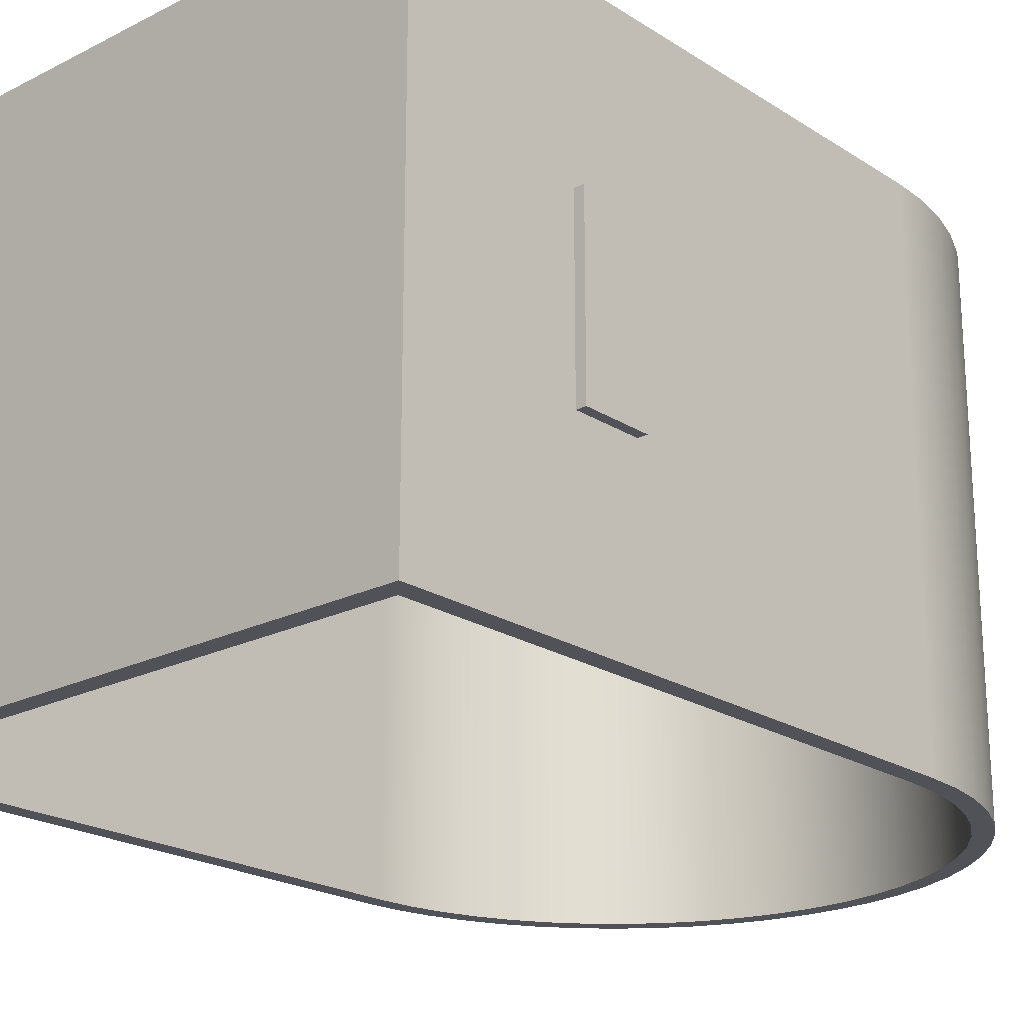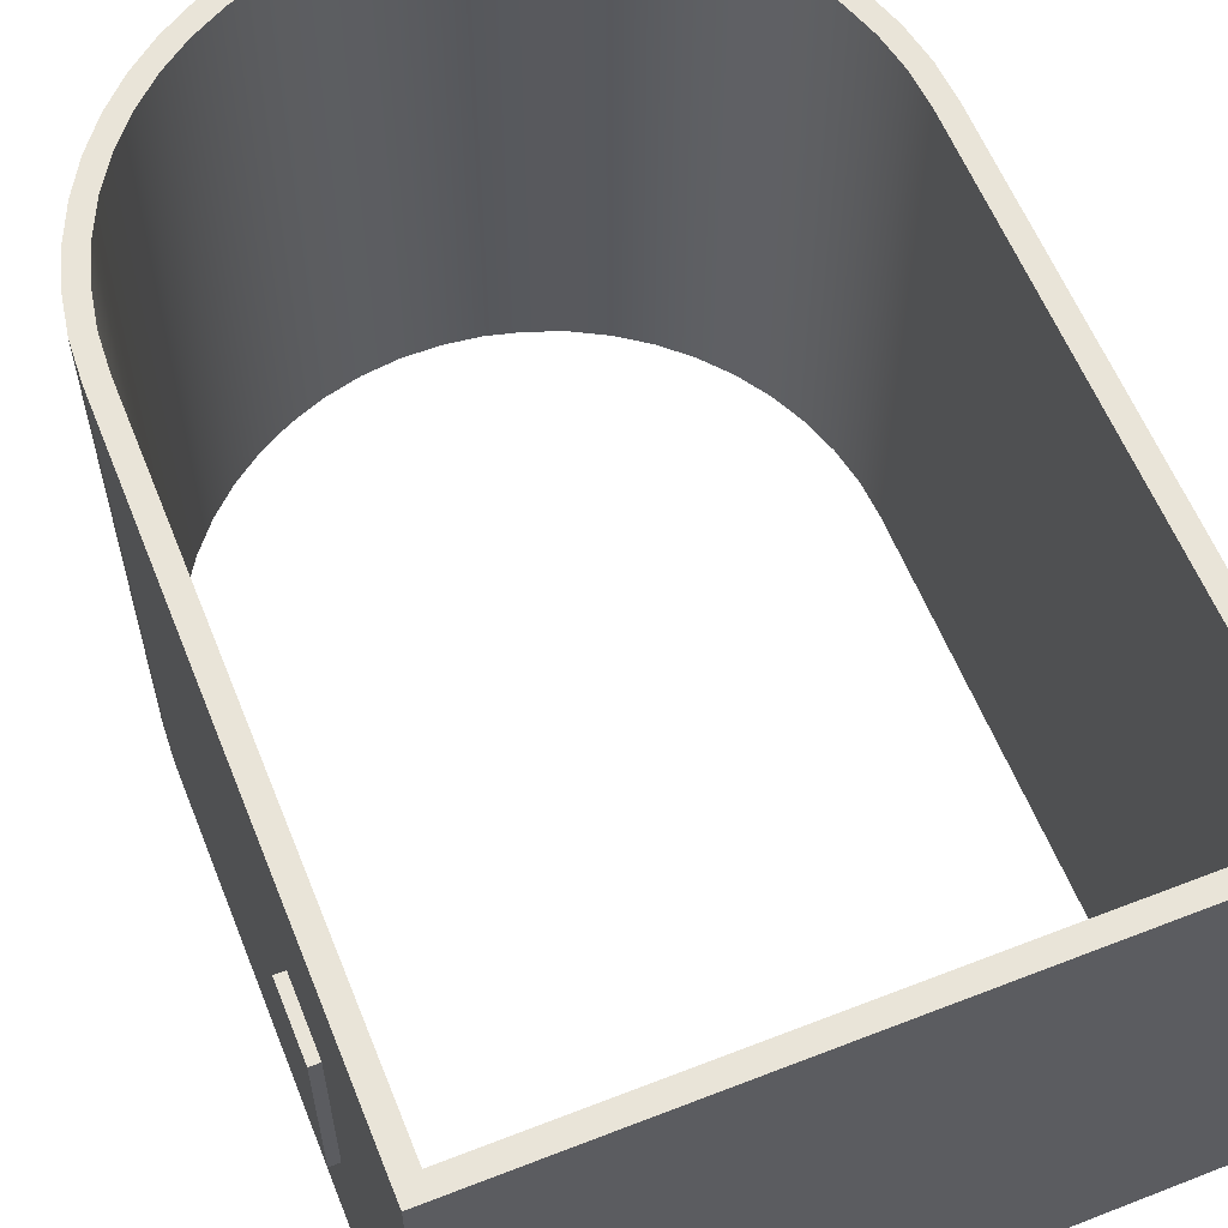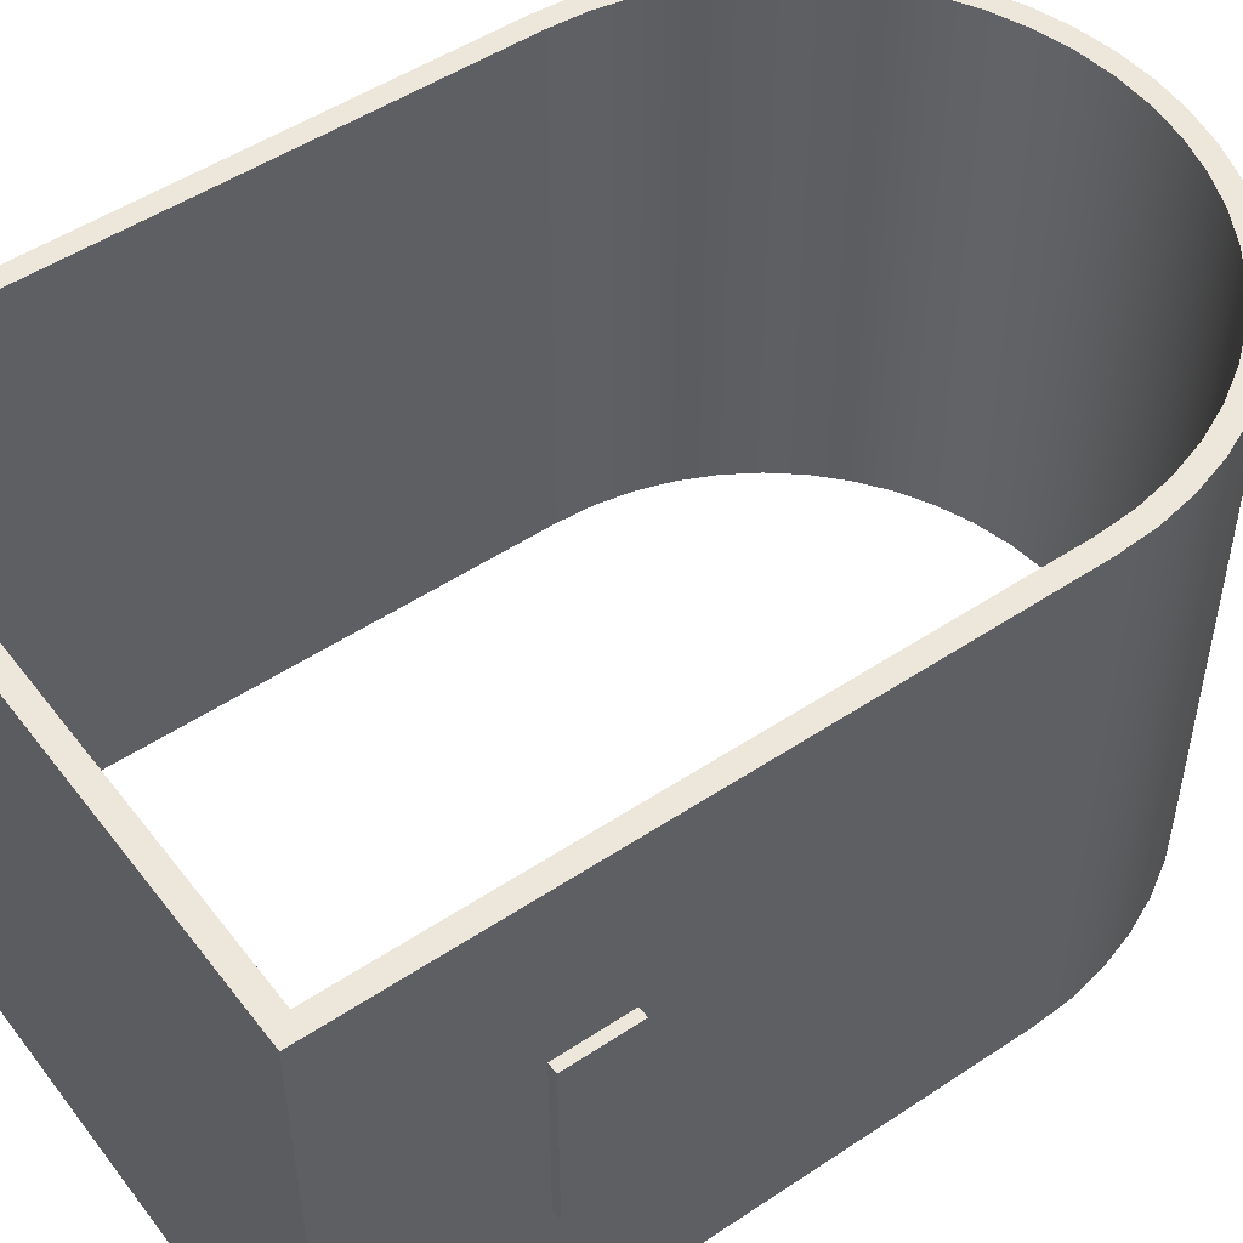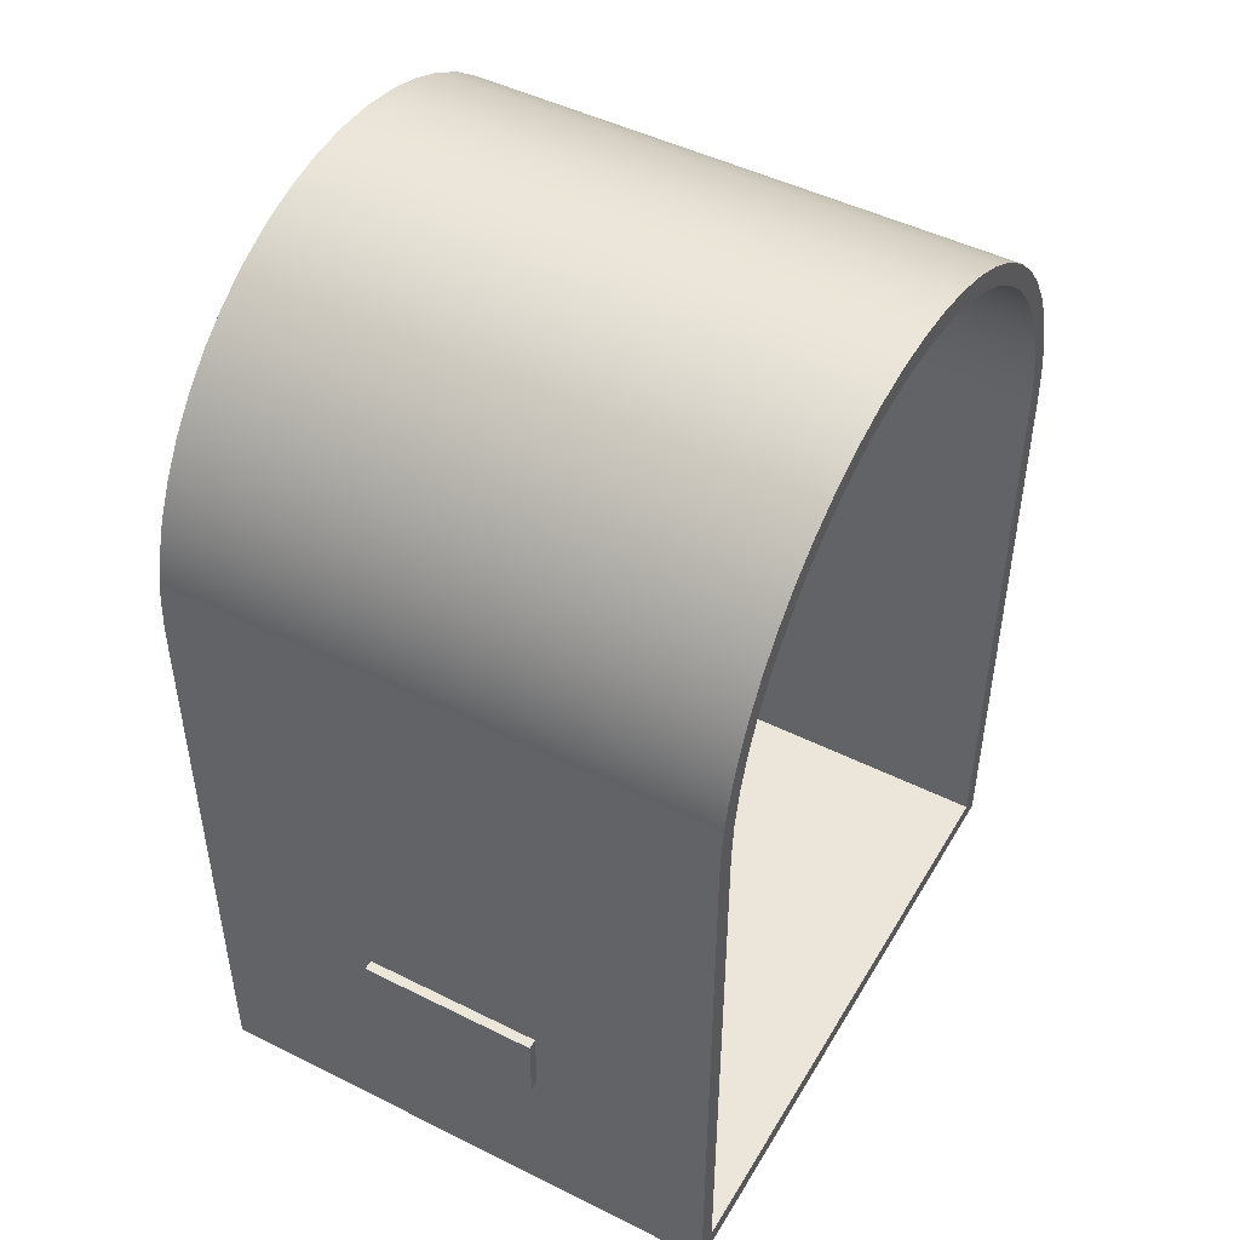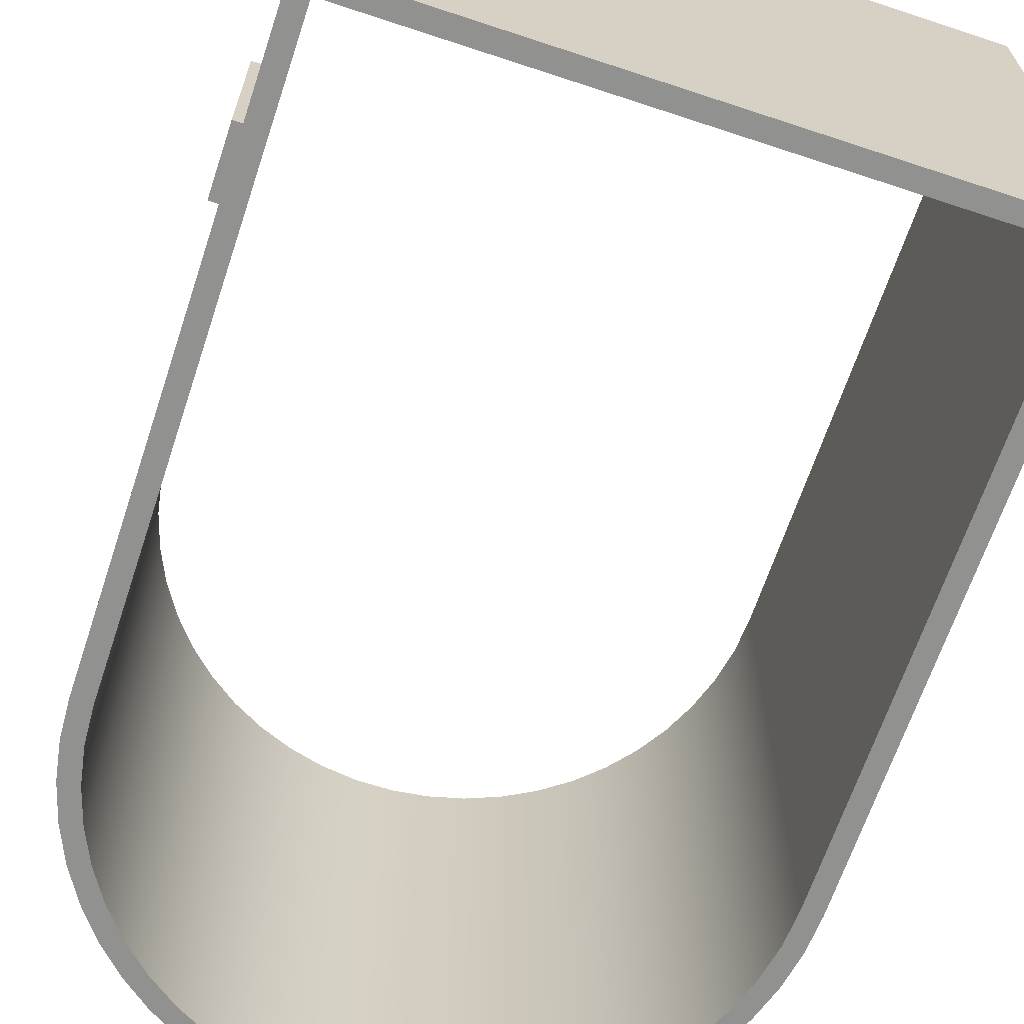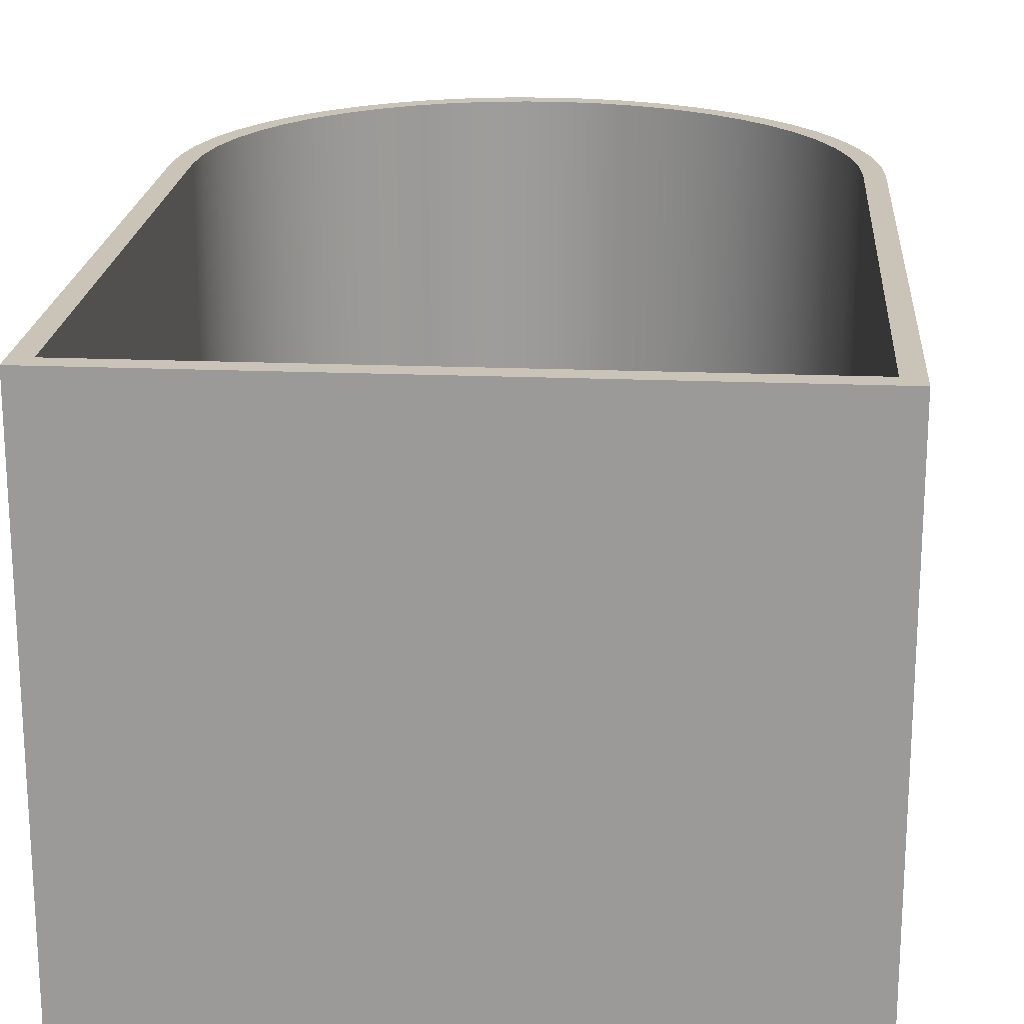
<metadata>
{"format":"obj","ext":"obj","renderer":"f3d","projection":"perspective","resolution":1024,"background":"white","views":[{"elev":-21.5,"azim":41.7,"up":"+Z"},{"elev":59.9,"azim":-21.8,"up":"+Z"},{"elev":50.4,"azim":53.9,"up":"+Z"},{"elev":47.8,"azim":-60.7,"up":"+Y"},{"elev":-66.0,"azim":-18.4,"up":"+Z"},{"elev":20.0,"azim":4.4,"up":"+Z"}]}
</metadata>
<code>
v 0 1.25 1.8
v 0 1.25 0.9
v -0.05 1.25 0.9
v -0.05 1.25 1.8
v 0 0.9 1.8
v 0 1.25 1.8
v -0.05 1.25 1.8
v -0.05 0.9 1.8
v 0 0.9 0.9
v 0 0.9 1.8
v -0.05 0.9 1.8
v -0.05 0.9 0.9
v 0 1.25 0.9
v 0 0.9 0.9
v -0.05 0.9 0.9
v -0.05 1.25 0.9
v -0.05 1.25 0.9
v -0.05 0.9 0.9
v -0.05 0.9 1.8
v -0.05 1.25 1.8
v 3.2 1.25 0.9
v 3.2 1.25 1.8
v 3.25 1.25 1.8
v 3.25 1.25 0.9
v 3.2 0.9 0.9
v 3.2 1.25 0.9
v 3.25 1.25 0.9
v 3.25 0.9 0.9
v 3.2 0.9 1.8
v 3.2 0.9 0.9
v 3.25 0.9 0.9
v 3.25 0.9 1.8
v 3.2 1.25 1.8
v 3.2 0.9 1.8
v 3.25 0.9 1.8
v 3.25 1.25 1.8
v 3.25 1.25 1.8
v 3.25 0.9 1.8
v 3.25 0.9 0.9
v 3.25 1.25 0.9
v 0.1 0.1 0
v 0.1 3.1 0
v 0.1 3.1 2.7
v 0.1 0.1 2.7
v 3.1 0.1 0
v 0.1 0.1 0
v 0.1 0.1 2.7
v 3.1 0.1 2.7
v 3.1 3.1 0
v 3.1 0.1 0
v 3.1 0.1 2.7
v 3.1 3.1 2.7
v 0.1 3.1 0
v 0.1118 3.288 0
v 0.1471 3.473 0
v 0.2053 3.652 0
v 0.2855 3.823 0
v 0.3865 3.982 0
v 0.5065 4.127 0
v 0.6439 4.256 0
v 0.7963 4.366 0
v 0.9613 4.457 0
v 1.136 4.527 0
v 1.319 4.573 0
v 1.506 4.597 0
v 1.694 4.597 0
v 1.881 4.573 0
v 2.064 4.527 0
v 2.239 4.457 0
v 2.404 4.366 0
v 2.556 4.256 0
v 2.693 4.127 0
v 2.814 3.982 0
v 2.914 3.823 0
v 2.995 3.652 0
v 3.053 3.473 0
v 3.088 3.288 0
v 3.1 3.1 0
v 3.1 3.1 2.7
v 3.088 3.288 2.7
v 3.053 3.473 2.7
v 2.995 3.652 2.7
v 2.914 3.823 2.7
v 2.814 3.982 2.7
v 2.693 4.127 2.7
v 2.556 4.256 2.7
v 2.404 4.366 2.7
v 2.239 4.457 2.7
v 2.064 4.527 2.7
v 1.881 4.573 2.7
v 1.694 4.597 2.7
v 1.506 4.597 2.7
v 1.319 4.573 2.7
v 1.136 4.527 2.7
v 0.9613 4.457 2.7
v 0.7963 4.366 2.7
v 0.6439 4.256 2.7
v 0.5065 4.127 2.7
v 0.3865 3.982 2.7
v 0.2855 3.823 2.7
v 0.2053 3.652 2.7
v 0.1471 3.473 2.7
v 0.1118 3.288 2.7
v 0.1 3.1 2.7
v 3.2 1.25 1.8
v 3.2 1.25 0.9
v 3.2 0.9 0.9
v 3.2 0.9 1.8
v 3.2 0 0
v 3.2 3.1 0
v 3.2 3.1 2.7
v 3.2 0 2.7
v 0 0 0
v 3.2 0 0
v 3.2 0 2.7
v 0 0 2.7
v 0 1.25 0.9
v 0 1.25 1.8
v 0 0.9 1.8
v 0 0.9 0.9
v 4.441e-16 3.1 0
v 0 0 0
v 0 0 2.7
v 4.441e-16 3.1 2.7
v 3.2 3.1 0
v 3.188 3.293 0
v 3.154 3.483 0
v 3.096 3.667 0
v 3.017 3.844 0
v 2.917 4.009 0
v 2.798 4.161 0
v 2.661 4.298 0
v 2.509 4.417 0
v 2.344 4.517 0
v 2.167 4.596 0
v 1.983 4.654 0
v 1.793 4.688 0
v 1.6 4.7 0
v 1.407 4.688 0
v 1.217 4.654 0
v 1.033 4.596 0
v 0.8564 4.517 0
v 0.6911 4.417 0
v 0.539 4.298 0
v 0.4024 4.161 0
v 0.2832 4.009 0
v 0.1833 3.844 0
v 0.104 3.667 0
v 0.04649 3.483 0
v 0.01167 3.293 0
v 4.441e-16 3.1 0
v 4.441e-16 3.1 2.7
v 0.01167 3.293 2.7
v 0.04649 3.483 2.7
v 0.104 3.667 2.7
v 0.1833 3.844 2.7
v 0.2832 4.009 2.7
v 0.4024 4.161 2.7
v 0.539 4.298 2.7
v 0.6911 4.417 2.7
v 0.8564 4.517 2.7
v 1.033 4.596 2.7
v 1.217 4.654 2.7
v 1.407 4.688 2.7
v 1.6 4.7 2.7
v 1.793 4.688 2.7
v 1.983 4.654 2.7
v 2.167 4.596 2.7
v 2.344 4.517 2.7
v 2.509 4.417 2.7
v 2.661 4.298 2.7
v 2.798 4.161 2.7
v 2.917 4.009 2.7
v 3.017 3.844 2.7
v 3.096 3.667 2.7
v 3.154 3.483 2.7
v 3.188 3.293 2.7
v 3.2 3.1 2.7
v 0.1 3.1 2.7
v 0.1118 3.288 2.7
v 0.1471 3.473 2.7
v 0.2053 3.652 2.7
v 0.2855 3.823 2.7
v 0.3865 3.982 2.7
v 0.5065 4.127 2.7
v 0.6439 4.256 2.7
v 0.7963 4.366 2.7
v 0.9613 4.457 2.7
v 1.136 4.527 2.7
v 1.319 4.573 2.7
v 1.506 4.597 2.7
v 1.694 4.597 2.7
v 1.881 4.573 2.7
v 2.064 4.527 2.7
v 2.239 4.457 2.7
v 2.404 4.366 2.7
v 2.556 4.256 2.7
v 2.693 4.127 2.7
v 2.814 3.982 2.7
v 2.914 3.823 2.7
v 2.995 3.652 2.7
v 3.053 3.473 2.7
v 3.088 3.288 2.7
v 3.1 3.1 2.7
v 3.1 0.1 2.7
v 0.1 0.1 2.7
v 3.2 3.1 2.7
v 3.188 3.293 2.7
v 3.154 3.483 2.7
v 3.096 3.667 2.7
v 3.017 3.844 2.7
v 2.917 4.009 2.7
v 2.798 4.161 2.7
v 2.661 4.298 2.7
v 2.509 4.417 2.7
v 2.344 4.517 2.7
v 2.167 4.596 2.7
v 1.983 4.654 2.7
v 1.793 4.688 2.7
v 1.6 4.7 2.7
v 1.407 4.688 2.7
v 1.217 4.654 2.7
v 1.033 4.596 2.7
v 0.8564 4.517 2.7
v 0.6911 4.417 2.7
v 0.539 4.298 2.7
v 0.4024 4.161 2.7
v 0.2832 4.009 2.7
v 0.1833 3.844 2.7
v 0.104 3.667 2.7
v 0.04649 3.483 2.7
v 0.01167 3.293 2.7
v 4.441e-16 3.1 2.7
v 0 0 2.7
v 3.2 0 2.7
v 3.1 3.1 0
v 3.088 3.288 0
v 3.053 3.473 0
v 2.995 3.652 0
v 2.914 3.823 0
v 2.814 3.982 0
v 2.693 4.127 0
v 2.556 4.256 0
v 2.404 4.366 0
v 2.239 4.457 0
v 2.064 4.527 0
v 1.881 4.573 0
v 1.694 4.597 0
v 1.506 4.597 0
v 1.319 4.573 0
v 1.136 4.527 0
v 0.9613 4.457 0
v 0.7963 4.366 0
v 0.6439 4.256 0
v 0.5065 4.127 0
v 0.3865 3.982 0
v 0.2855 3.823 0
v 0.2053 3.652 0
v 0.1471 3.473 0
v 0.1118 3.288 0
v 0.1 3.1 0
v 0.1 0.1 0
v 3.1 0.1 0
v 4.441e-16 3.1 0
v 0.01167 3.293 0
v 0.04649 3.483 0
v 0.104 3.667 0
v 0.1833 3.844 0
v 0.2832 4.009 0
v 0.4024 4.161 0
v 0.539 4.298 0
v 0.6911 4.417 0
v 0.8564 4.517 0
v 1.033 4.596 0
v 1.217 4.654 0
v 1.407 4.688 0
v 1.6 4.7 0
v 1.793 4.688 0
v 1.983 4.654 0
v 2.167 4.596 0
v 2.344 4.517 0
v 2.509 4.417 0
v 2.661 4.298 0
v 2.798 4.161 0
v 2.917 4.009 0
v 3.017 3.844 0
v 3.096 3.667 0
v 3.154 3.483 0
v 3.188 3.293 0
v 3.2 3.1 0
v 3.2 0 0
v 0 0 0
g a3415fda-e308-11ea-9b1f-54bf646e7e1f
f 1 2 4
f 4 2 3
g a34f691e-e308-11ea-a2d5-54bf646e7e1f
f 5 6 8
f 8 6 7
g a39213dc-e308-11ea-ac11-54bf646e7e1f
f 9 10 12
f 12 10 11
g a3a1f1e8-e308-11ea-a9c5-54bf646e7e1f
f 13 14 16
f 16 14 15
g a3b13314-e308-11ea-a7b6-54bf646e7e1f
f 18 19 17
f 17 19 20
g a15a6778-e308-11ea-9ee9-54bf646e7e1f
f 21 22 24
f 24 22 23
g a16c19fa-e308-11ea-be23-54bf646e7e1f
f 25 26 28
f 28 26 27
g a1808b3e-e308-11ea-a4d4-54bf646e7e1f
f 29 30 32
f 32 30 31
g a1963512-e308-11ea-bed9-54bf646e7e1f
f 33 34 36
f 36 34 35
g a1ac0606-e308-11ea-b5eb-54bf646e7e1f
f 38 39 37
f 37 39 40
g 9f10455e-e308-11ea-b13f-54bf646e7e1f
f 41 42 44
f 44 42 43
g 9f22bb1a-e308-11ea-8590-54bf646e7e1f
f 45 46 48
f 48 46 47
g 9f5b7b78-e308-11ea-b2d3-54bf646e7e1f
f 49 50 52
f 52 50 51
g 9f6ae422-e308-11ea-bb2f-54bf646e7e1f
f 104 53 103
f 103 53 54
f 103 54 102
f 102 54 55
f 102 55 101
f 101 55 56
f 101 56 100
f 100 56 57
f 100 57 99
f 99 57 58
f 99 58 98
f 98 58 59
f 98 59 97
f 97 59 60
f 97 60 96
f 96 60 61
f 96 61 95
f 95 61 62
f 95 62 94
f 94 62 63
f 94 63 93
f 93 63 64
f 93 64 92
f 92 64 65
f 92 65 91
f 91 65 66
f 91 66 90
f 90 66 67
f 90 67 89
f 89 67 68
f 89 68 88
f 88 68 69
f 88 69 87
f 87 69 70
f 87 70 86
f 86 70 71
f 86 71 85
f 85 71 72
f 85 72 84
f 84 72 73
f 84 73 83
f 83 73 74
f 83 74 82
f 82 74 75
f 82 75 81
f 81 75 76
f 81 76 80
f 80 76 77
f 80 77 79
f 79 77 78
g 9f79b09a-e308-11ea-a1fe-54bf646e7e1f
f 106 110 105
f 105 110 111
f 105 111 112
f 110 106 109
f 109 106 107
f 109 107 108
f 109 108 112
f 112 108 105
g 9f8a5170-e308-11ea-ae24-54bf646e7e1f
f 113 114 116
f 116 114 115
g 9f9a082e-e308-11ea-a59f-54bf646e7e1f
f 118 121 117
f 117 121 122
f 117 122 120
f 120 122 119
f 119 122 123
f 119 123 118
f 118 123 124
f 118 124 121
g 9fa8867a-e308-11ea-952c-54bf646e7e1f
f 178 125 177
f 177 125 126
f 177 126 176
f 176 126 127
f 176 127 175
f 175 127 128
f 175 128 174
f 174 128 129
f 174 129 173
f 173 129 130
f 173 130 172
f 172 130 131
f 172 131 171
f 171 131 132
f 171 132 170
f 170 132 133
f 170 133 169
f 169 133 134
f 169 134 168
f 168 134 135
f 168 135 167
f 167 135 136
f 167 136 166
f 166 136 137
f 166 137 165
f 165 137 138
f 165 138 164
f 164 138 139
f 164 139 163
f 163 139 140
f 163 140 162
f 162 140 141
f 162 141 161
f 161 141 142
f 161 142 160
f 160 142 143
f 160 143 159
f 159 143 144
f 159 144 158
f 158 144 145
f 158 145 157
f 157 145 146
f 157 146 156
f 156 146 147
f 156 147 155
f 155 147 148
f 155 148 154
f 154 148 149
f 154 149 153
f 153 149 150
f 153 150 152
f 152 150 151
g 9fb7c826-e308-11ea-afa6-54bf646e7e1f
f 180 232 179
f 179 232 233
f 179 233 206
f 206 233 234
f 206 234 235
f 232 180 231
f 231 180 181
f 231 181 230
f 230 181 182
f 230 182 229
f 229 182 183
f 229 183 228
f 228 183 184
f 228 184 227
f 227 184 185
f 227 185 226
f 226 185 186
f 226 186 225
f 225 186 187
f 225 187 224
f 224 187 188
f 224 188 223
f 223 188 189
f 223 189 222
f 222 189 190
f 222 190 221
f 221 190 191
f 221 191 220
f 220 191 192
f 220 192 219
f 219 192 193
f 219 193 218
f 218 193 194
f 218 194 217
f 217 194 195
f 217 195 216
f 216 195 196
f 216 196 215
f 215 196 197
f 215 197 214
f 214 197 198
f 214 198 213
f 213 198 199
f 213 199 212
f 212 199 200
f 212 200 211
f 211 200 201
f 211 201 210
f 210 201 202
f 210 202 209
f 209 202 203
f 209 203 208
f 208 203 204
f 208 204 207
f 207 204 205
f 207 205 235
f 235 205 206
g 9fca3db0-e308-11ea-b283-54bf646e7e1f
f 237 289 236
f 236 289 290
f 236 290 263
f 263 290 291
f 263 291 292
f 289 237 288
f 288 237 238
f 288 238 287
f 287 238 239
f 287 239 286
f 286 239 240
f 286 240 285
f 285 240 241
f 285 241 284
f 284 241 242
f 284 242 283
f 283 242 243
f 283 243 282
f 282 243 244
f 282 244 281
f 281 244 245
f 281 245 280
f 280 245 246
f 280 246 279
f 279 246 247
f 279 247 278
f 278 247 248
f 278 248 277
f 277 248 249
f 277 249 276
f 276 249 250
f 276 250 275
f 275 250 251
f 275 251 274
f 274 251 252
f 274 252 273
f 273 252 253
f 273 253 272
f 272 253 254
f 272 254 271
f 271 254 255
f 271 255 270
f 270 255 256
f 270 256 269
f 269 256 257
f 269 257 268
f 268 257 258
f 268 258 267
f 267 258 259
f 267 259 266
f 266 259 260
f 266 260 265
f 265 260 261
f 265 261 264
f 264 261 262
f 264 262 292
f 292 262 263

</code>
